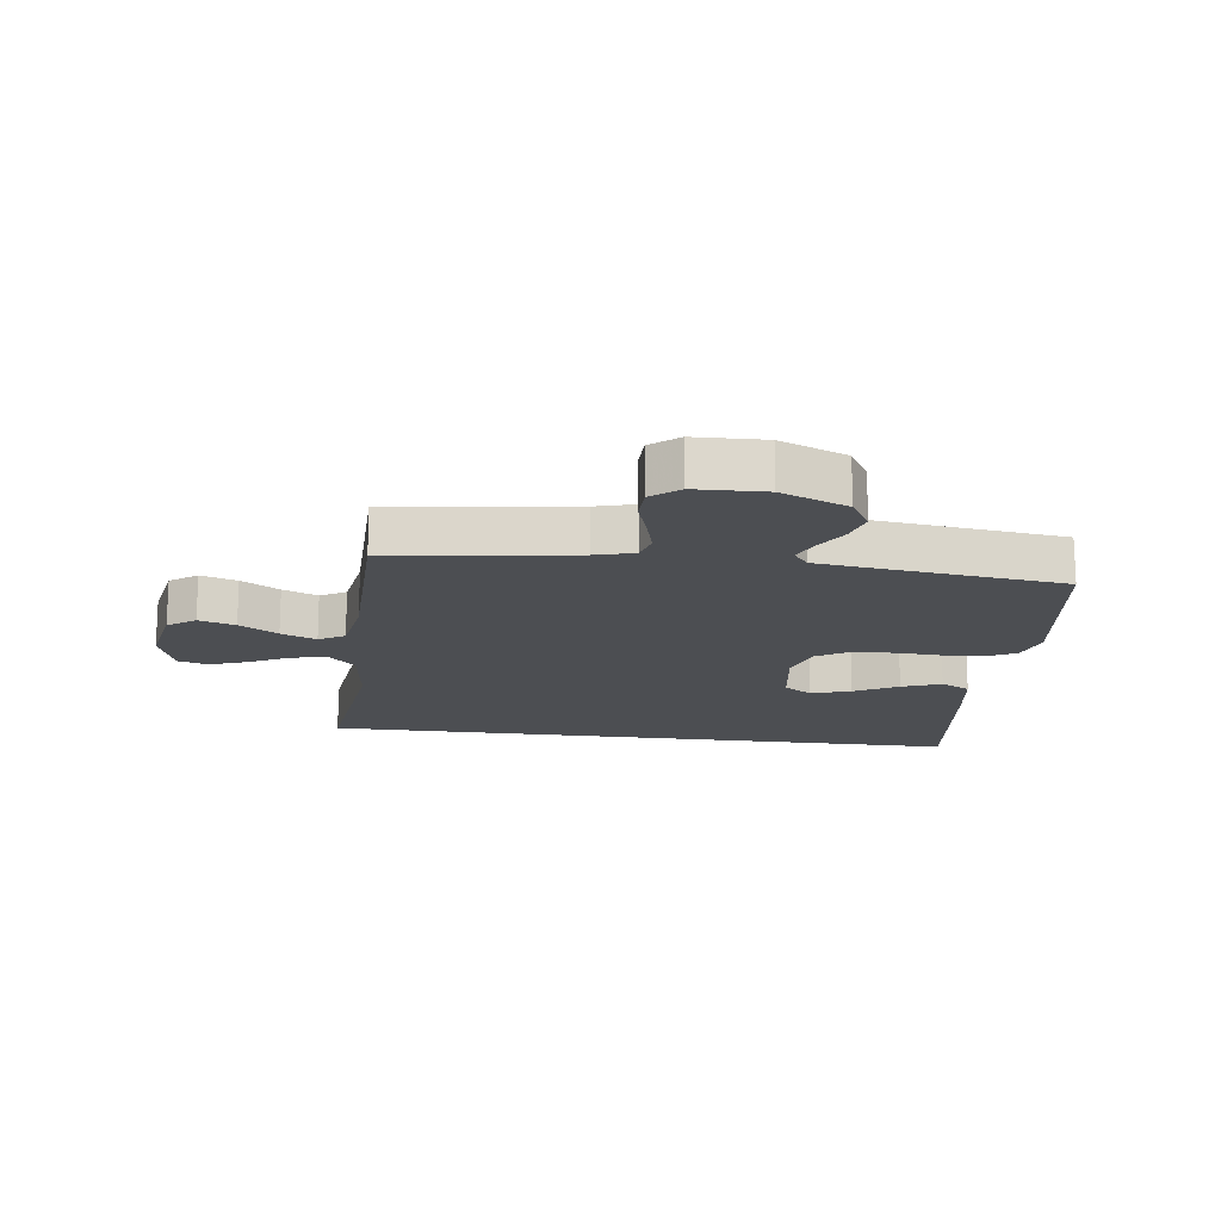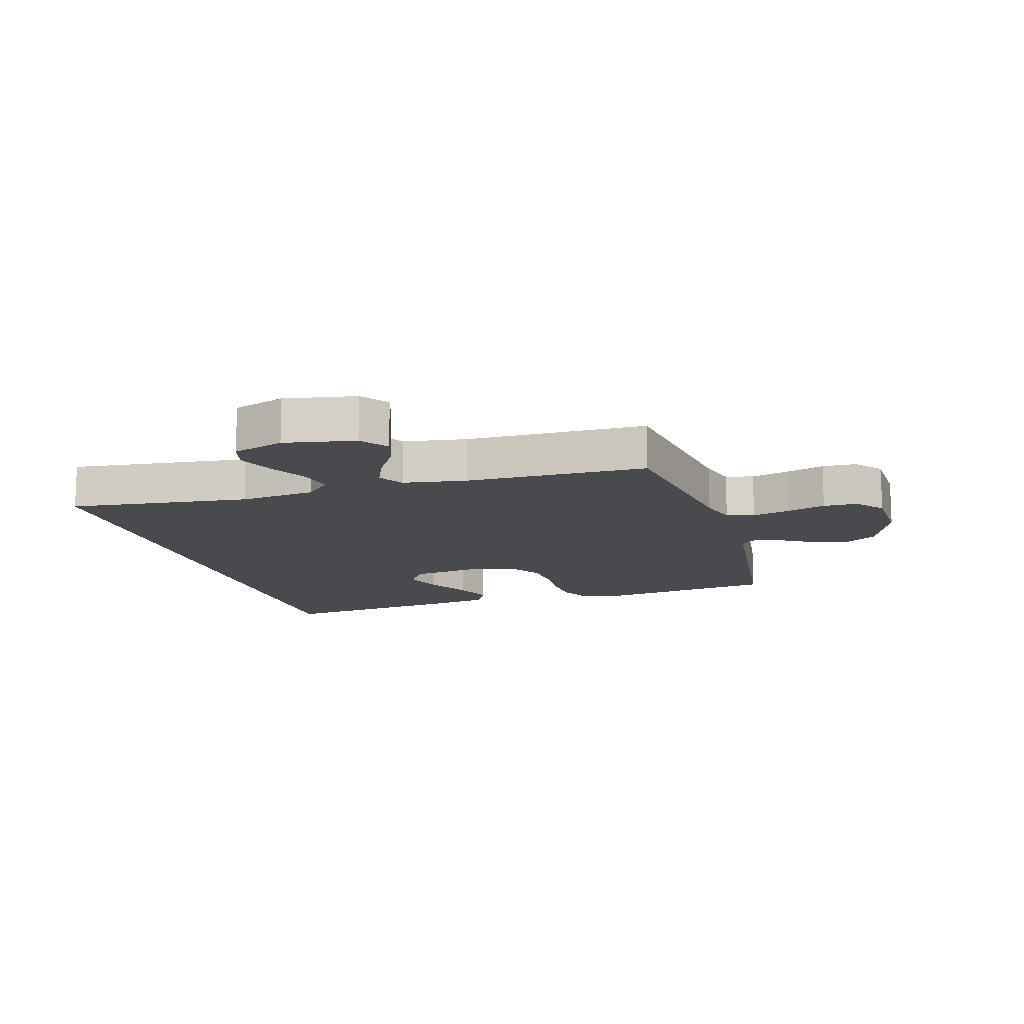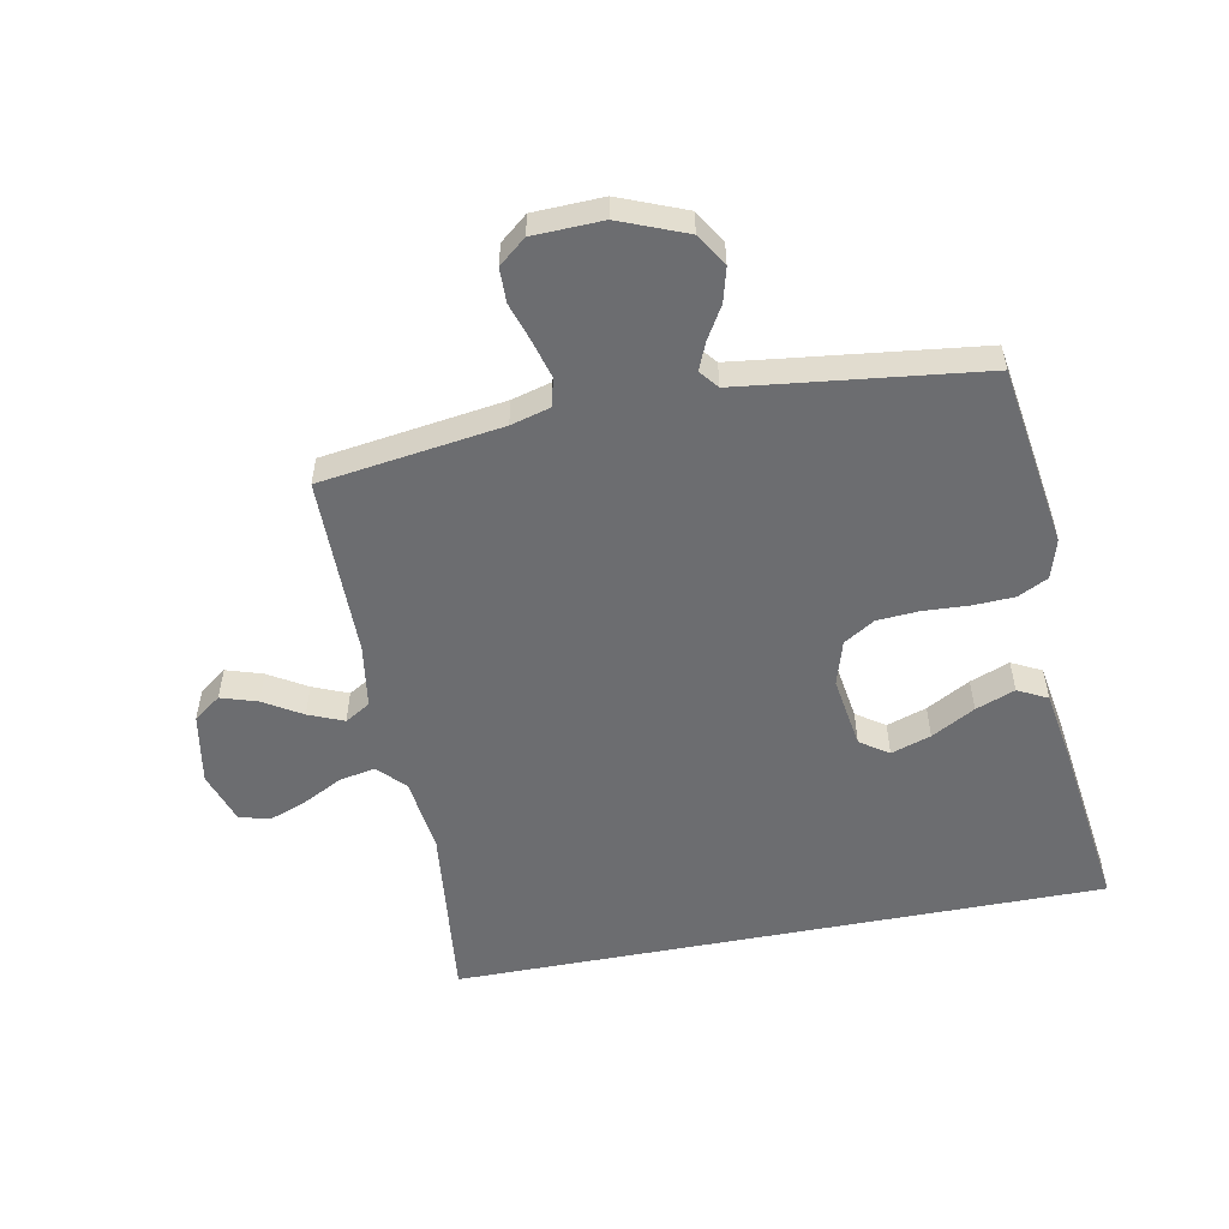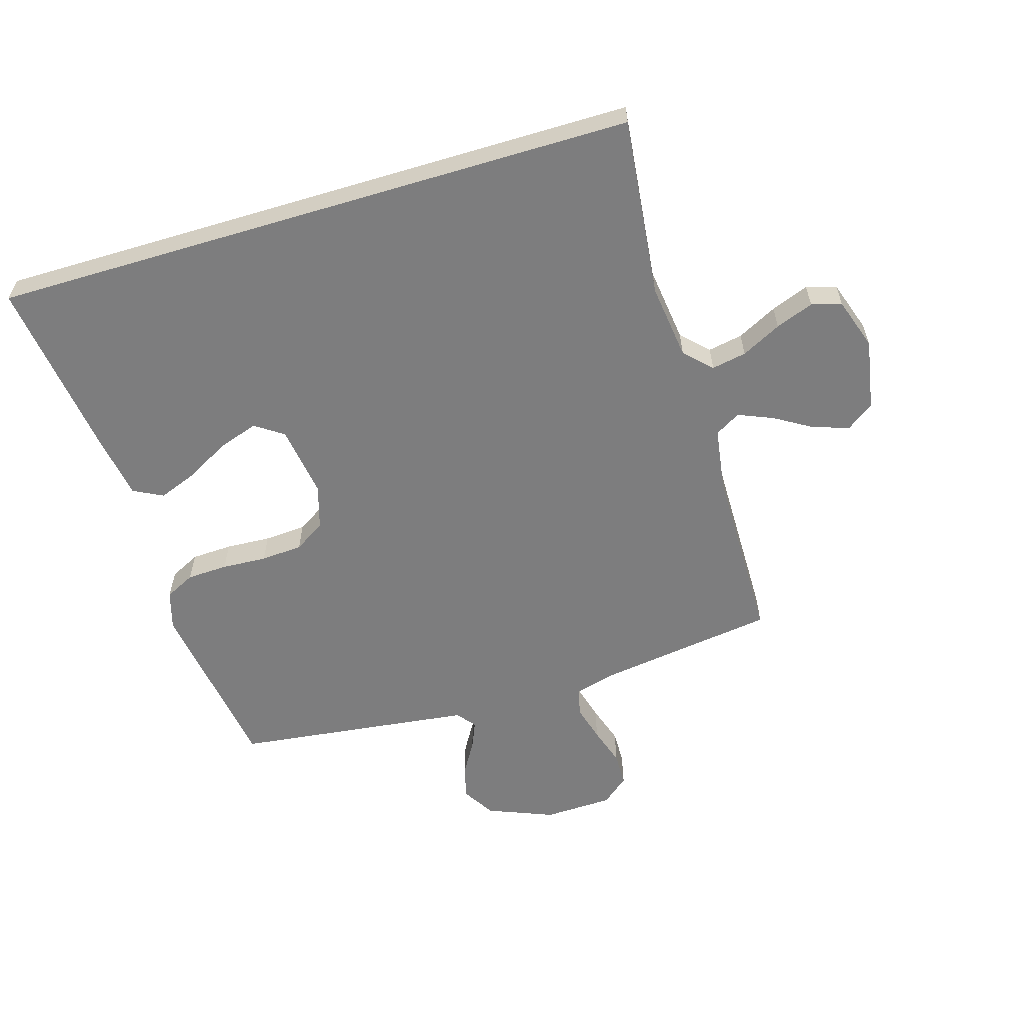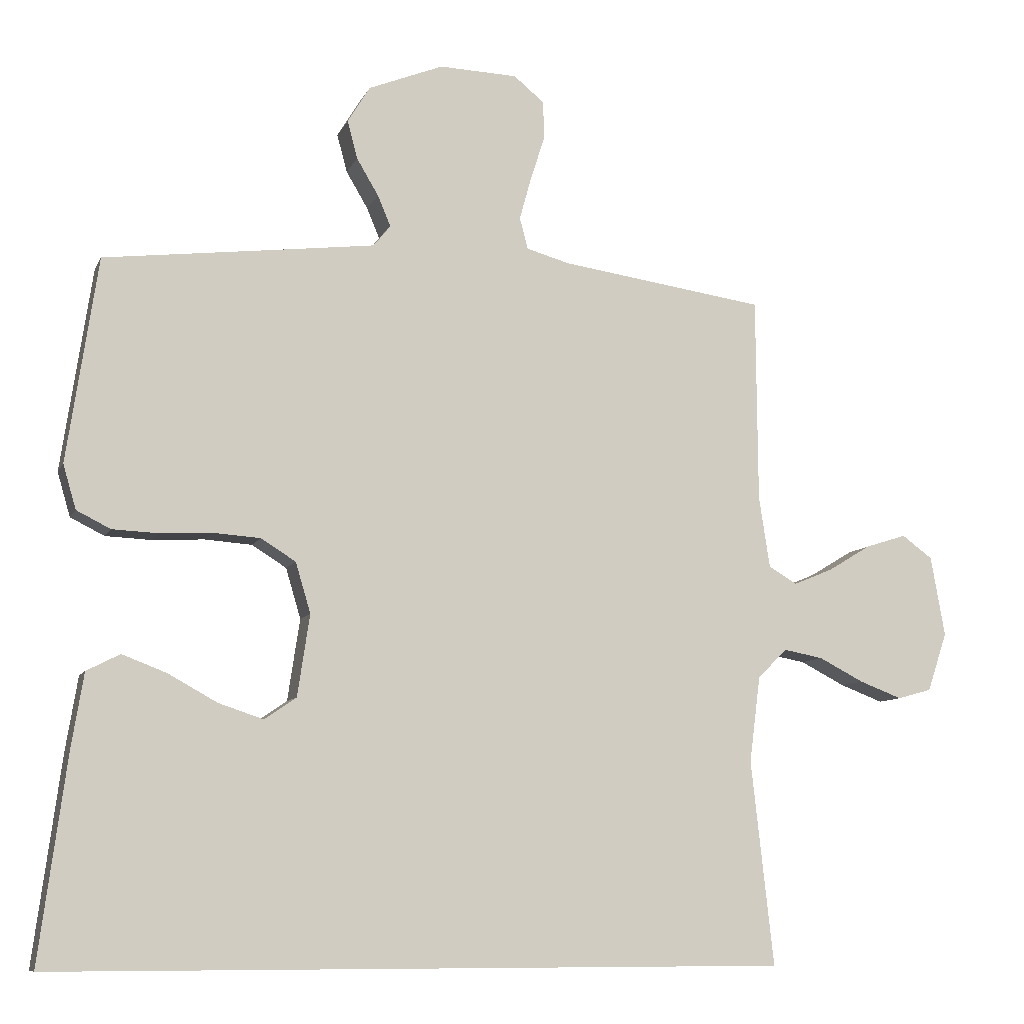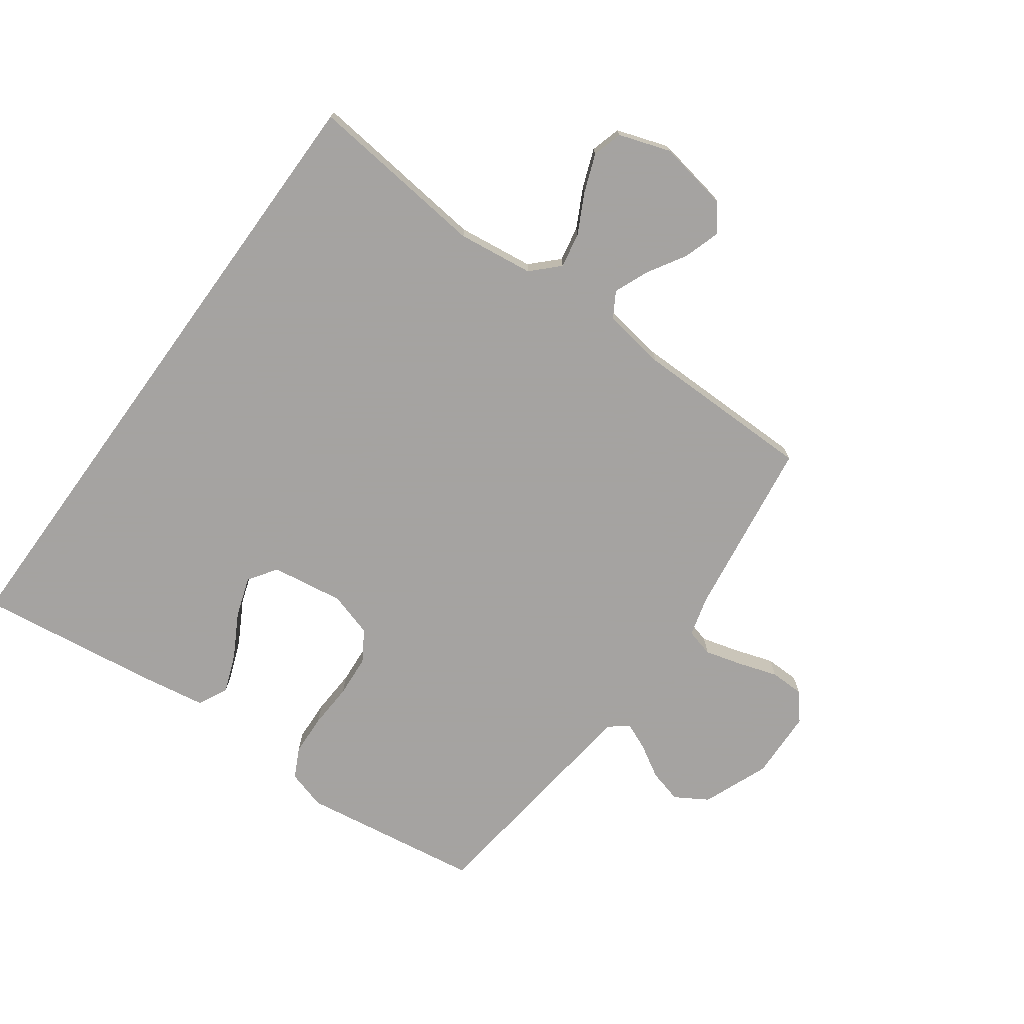
<metadata>
{"format":"obj","ext":"obj","renderer":"f3d","projection":"perspective","resolution":1024,"background":"white","views":[{"elev":-16.5,"azim":-7.6,"up":"+Y"},{"elev":-13.1,"azim":-73.8,"up":"+Y"},{"elev":-54.0,"azim":10.9,"up":"+Y"},{"elev":-59.1,"azim":-163.3,"up":"+Y"},{"elev":-8.8,"azim":163.4,"up":"+Z"},{"elev":-73.1,"azim":-126.0,"up":"+Y"}]}
</metadata>
<code>
v 0.565 0.07 -0.5
v -0.515 0.07 -0.5
v -0.482 0.07 -0.2
v -0.498 0.07 -0.074
v -0.541 0.07 -0.031
v -0.599 0.07 -0.042
v -0.665 0.07 -0.076
v -0.728 0.07 -0.1
v -0.778 0.07 -0.086
v -0.807 0.07 0
v -0.786 0.07 0.118
v -0.741 0.07 0.151
v -0.681 0.07 0.132
v -0.618 0.07 0.094
v -0.56 0.07 0.07
v -0.518 0.07 0.095
v -0.502 0.07 0.2
v -0.5 0.07 0.5
v -0.2 0.07 0.543
v -0.135 0.07 0.561
v -0.123 0.07 0.607
v -0.14 0.07 0.669
v -0.161 0.07 0.734
v -0.16 0.07 0.791
v -0.115 0.07 0.828
v 0 0.07 0.832
v 0.11 0.07 0.788
v 0.143 0.07 0.734
v 0.128 0.07 0.678
v 0.096 0.07 0.624
v 0.077 0.07 0.579
v 0.102 0.07 0.548
v 0.2 0.07 0.536
v 0.5 0.07 0.5
v 0.545 0.07 0.2
v 0.526 0.07 0.135
v 0.476 0.07 0.11
v 0.408 0.07 0.107
v 0.333 0.07 0.111
v 0.263 0.07 0.106
v 0.212 0.07 0.074
v 0.19 0.07 0
v 0.208 0.07 -0.12
v 0.255 0.07 -0.152
v 0.321 0.07 -0.13
v 0.393 0.07 -0.09
v 0.458 0.07 -0.065
v 0.507 0.07 -0.09
v 0.525 0.07 -0.2
v 0.565 0 -0.5
v -0.515 0 -0.5
v -0.482 0 -0.2
v -0.498 0 -0.074
v -0.541 0 -0.031
v -0.599 0 -0.042
v -0.665 0 -0.076
v -0.728 0 -0.1
v -0.778 0 -0.086
v -0.807 0 0
v -0.786 0 0.118
v -0.741 0 0.151
v -0.681 0 0.132
v -0.618 0 0.094
v -0.56 0 0.07
v -0.518 0 0.095
v -0.502 0 0.2
v -0.5 0 0.5
v -0.2 0 0.543
v -0.135 0 0.561
v -0.123 0 0.607
v -0.14 0 0.669
v -0.161 0 0.734
v -0.16 0 0.791
v -0.115 0 0.828
v 0 0 0.832
v 0.11 0 0.788
v 0.143 0 0.734
v 0.128 0 0.678
v 0.096 0 0.624
v 0.077 0 0.579
v 0.102 0 0.548
v 0.2 0 0.536
v 0.5 0 0.5
v 0.545 0 0.2
v 0.526 0 0.135
v 0.476 0 0.11
v 0.408 0 0.107
v 0.333 0 0.111
v 0.263 0 0.106
v 0.212 0 0.074
v 0.19 0 0
v 0.208 0 -0.12
v 0.255 0 -0.152
v 0.321 0 -0.13
v 0.393 0 -0.09
v 0.458 0 -0.065
v 0.507 0 -0.09
v 0.525 0 -0.2
f 45 46 47 48
f 44 45 48 49
f 36 37 38 39
f 36 39 40
f 33 34 35 36
f 32 33 36 40
f 31 32 40 41
f 27 28 29 30
f 27 30 31
f 26 27 31
f 22 23 24 25
f 21 22 25 26
f 20 21 26 31
f 17 18 19
f 16 17 19 20
f 11 12 13 14
f 11 14 15
f 10 11 15
f 9 10 15
f 6 7 8 9
f 6 9 15 16
f 49 1 2 3
f 44 49 3 4
f 20 31 41 42
f 20 42 43
f 5 6 16 20
f 5 20 43
f 4 5 43 44
f 97 96 95 94
f 98 97 94 93
f 88 87 86 85
f 89 88 85
f 85 84 83 82
f 89 85 82 81
f 90 89 81 80
f 79 78 77 76
f 80 79 76
f 80 76 75
f 74 73 72 71
f 75 74 71 70
f 80 75 70 69
f 68 67 66
f 69 68 66 65
f 63 62 61 60
f 64 63 60
f 64 60 59
f 64 59 58
f 58 57 56 55
f 65 64 58 55
f 52 51 50 98
f 53 52 98 93
f 91 90 80 69
f 92 91 69
f 69 65 55 54
f 92 69 54
f 93 92 54 53
f 1 50 51 2
f 2 51 52 3
f 3 52 53 4
f 4 53 54 5
f 5 54 55 6
f 6 55 56 7
f 7 56 57 8
f 8 57 58 9
f 9 58 59 10
f 10 59 60 11
f 11 60 61 12
f 12 61 62 13
f 13 62 63 14
f 14 63 64 15
f 15 64 65 16
f 16 65 66 17
f 17 66 67 18
f 18 67 68 19
f 19 68 69 20
f 20 69 70 21
f 21 70 71 22
f 22 71 72 23
f 23 72 73 24
f 24 73 74 25
f 25 74 75 26
f 26 75 76 27
f 27 76 77 28
f 28 77 78 29
f 29 78 79 30
f 30 79 80 31
f 31 80 81 32
f 32 81 82 33
f 33 82 83 34
f 34 83 84 35
f 35 84 85 36
f 36 85 86 37
f 37 86 87 38
f 38 87 88 39
f 39 88 89 40
f 40 89 90 41
f 41 90 91 42
f 42 91 92 43
f 43 92 93 44
f 44 93 94 45
f 45 94 95 46
f 46 95 96 47
f 47 96 97 48
f 48 97 98 49
f 49 98 50 1

</code>
